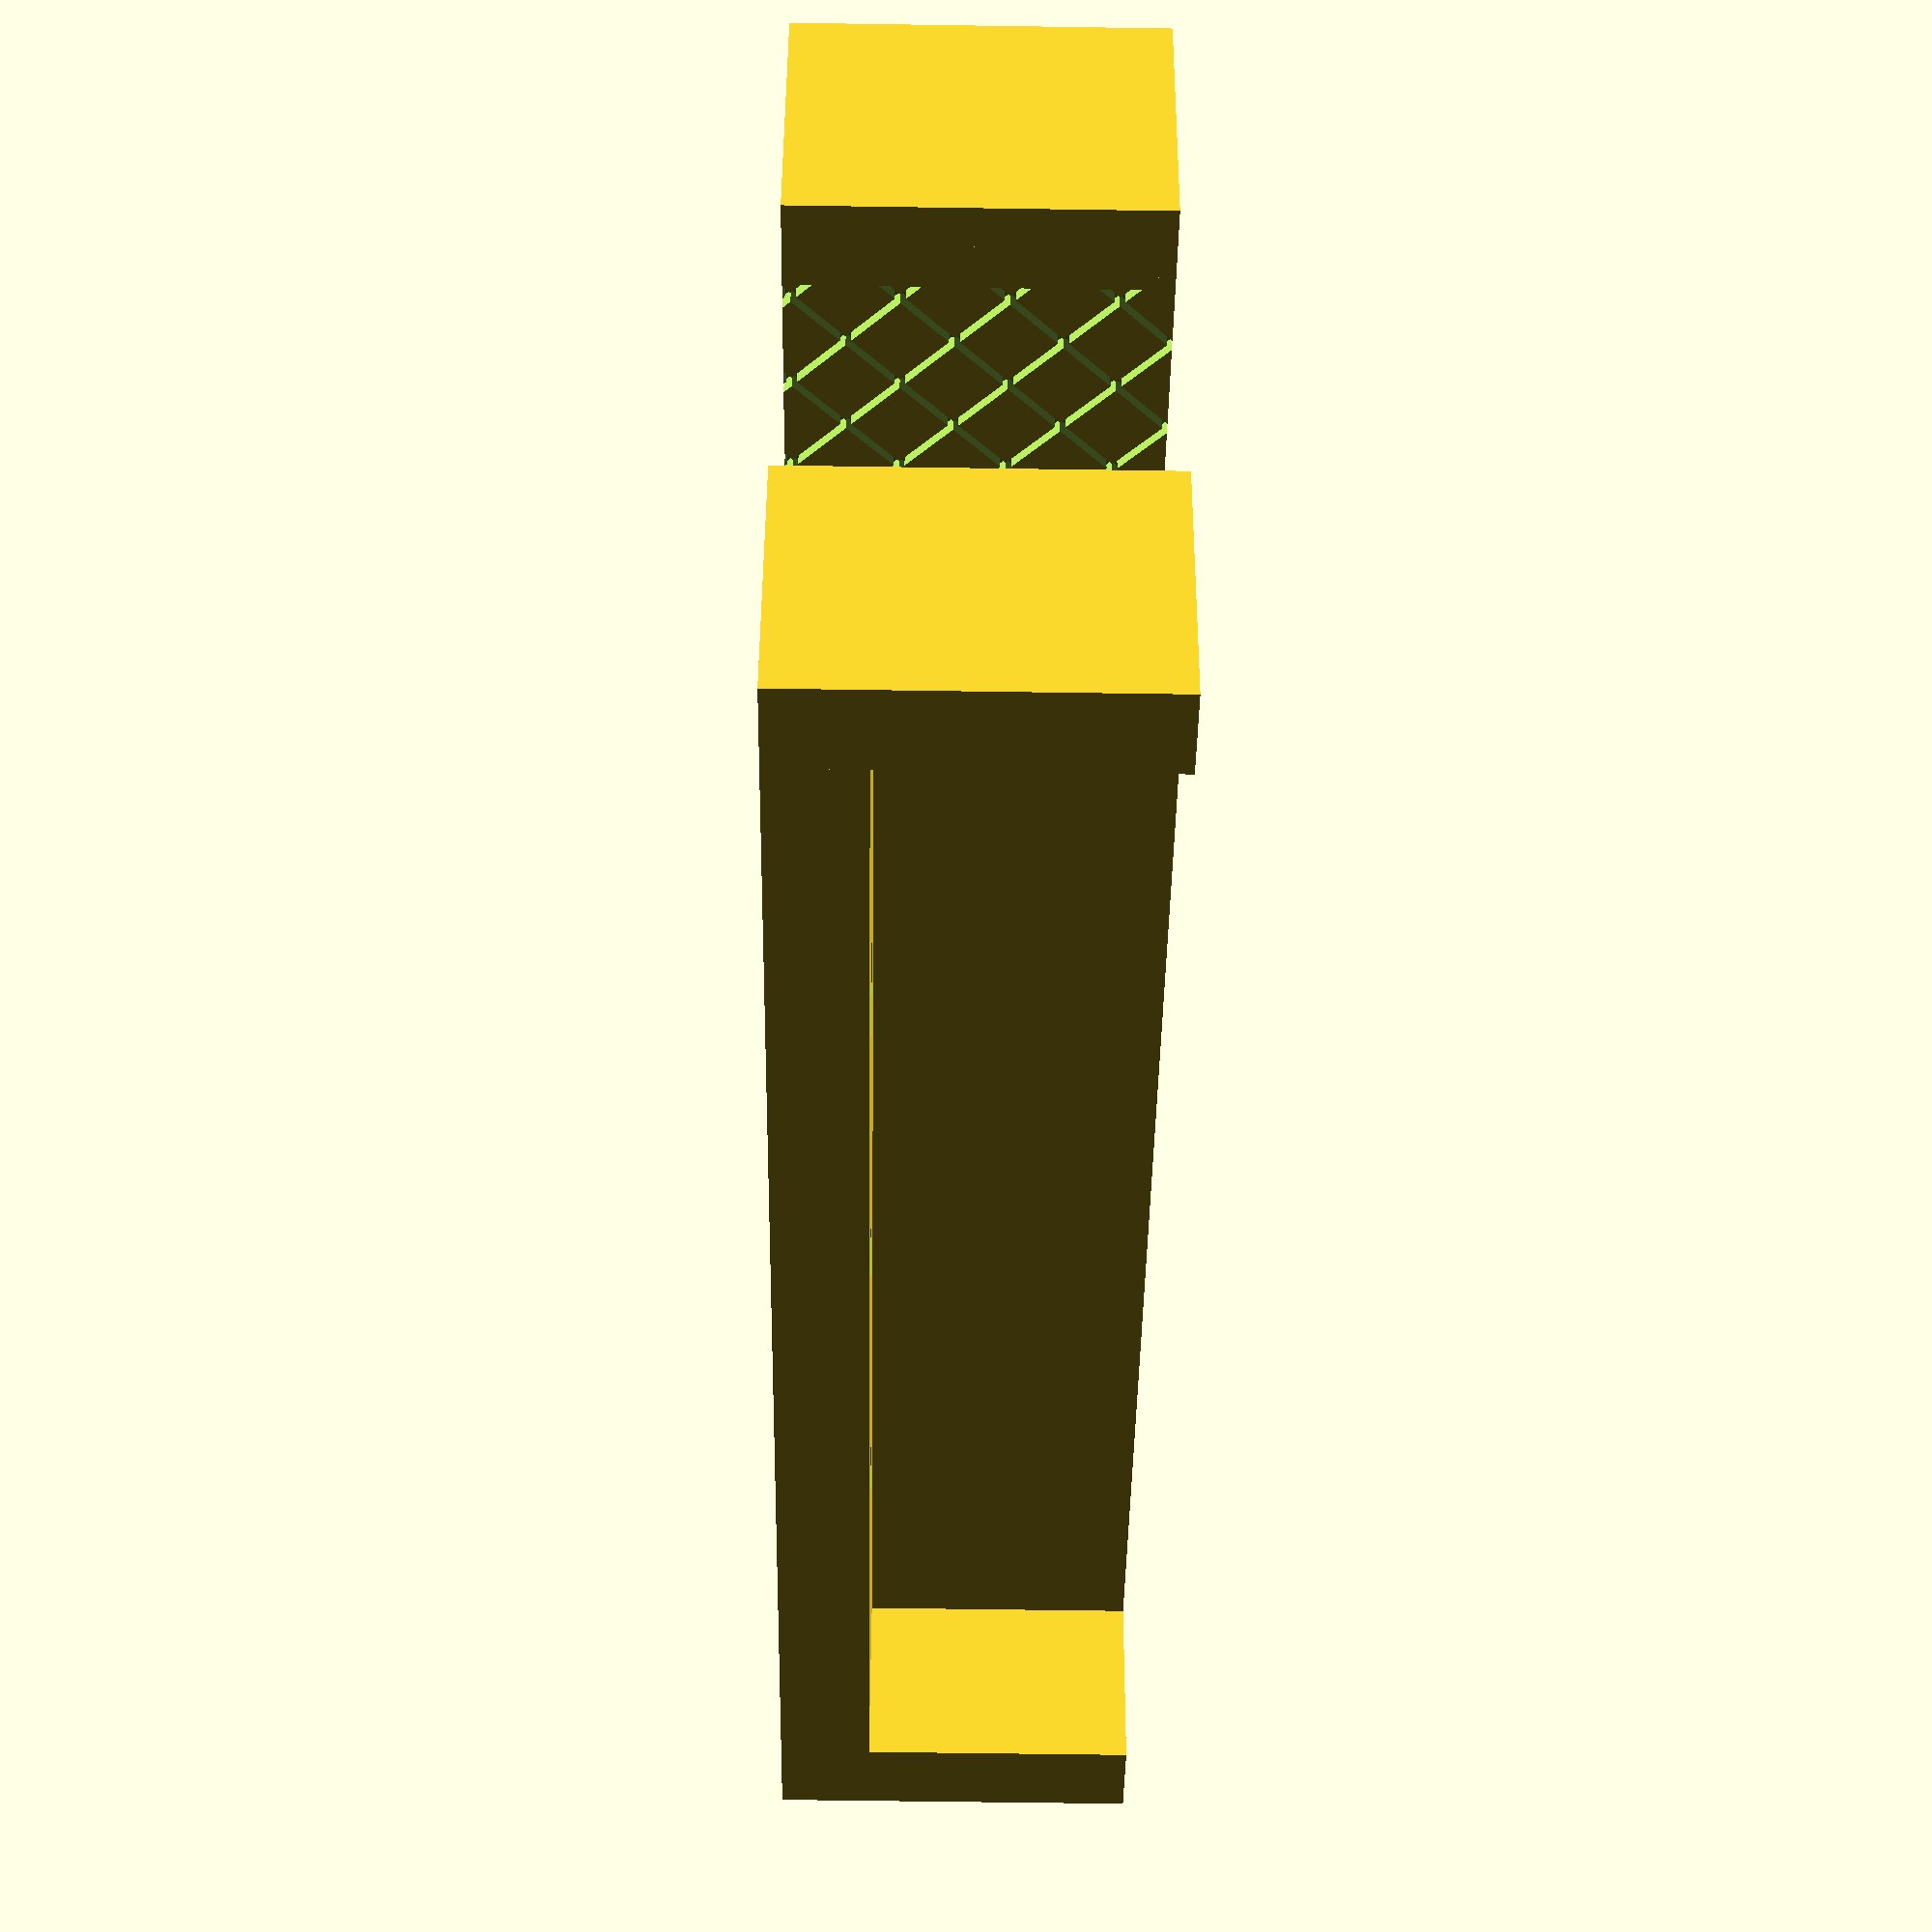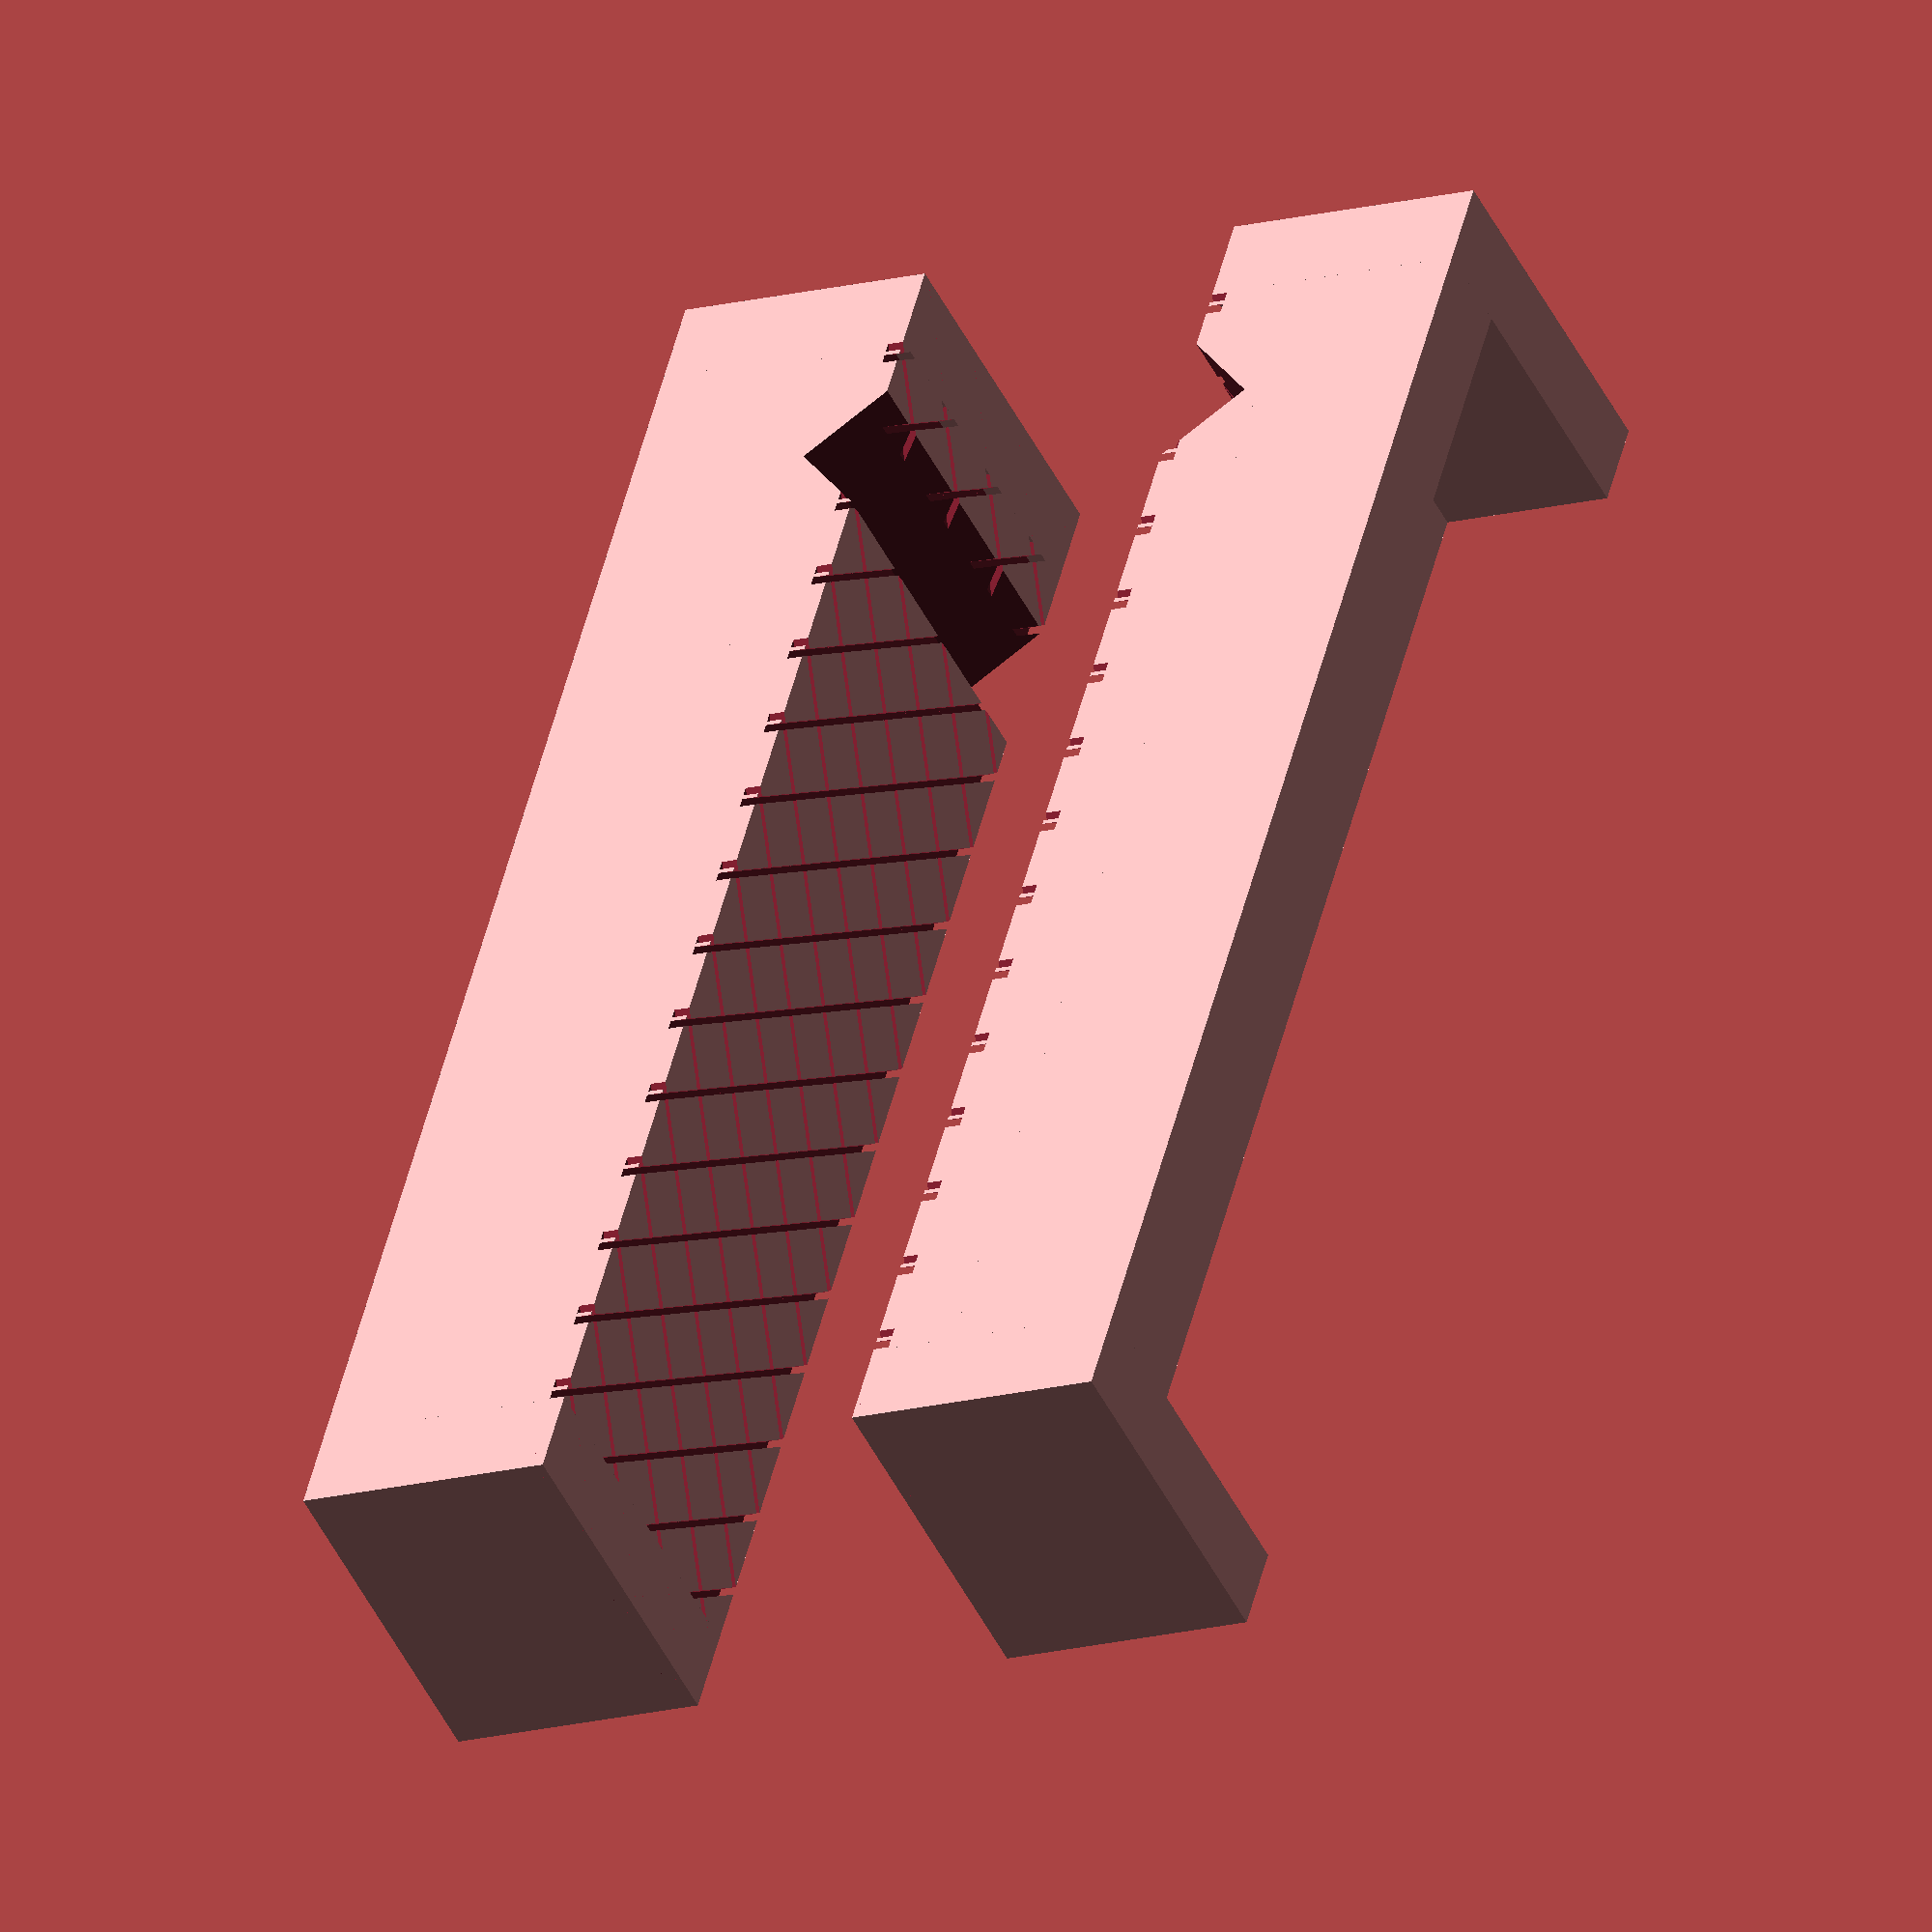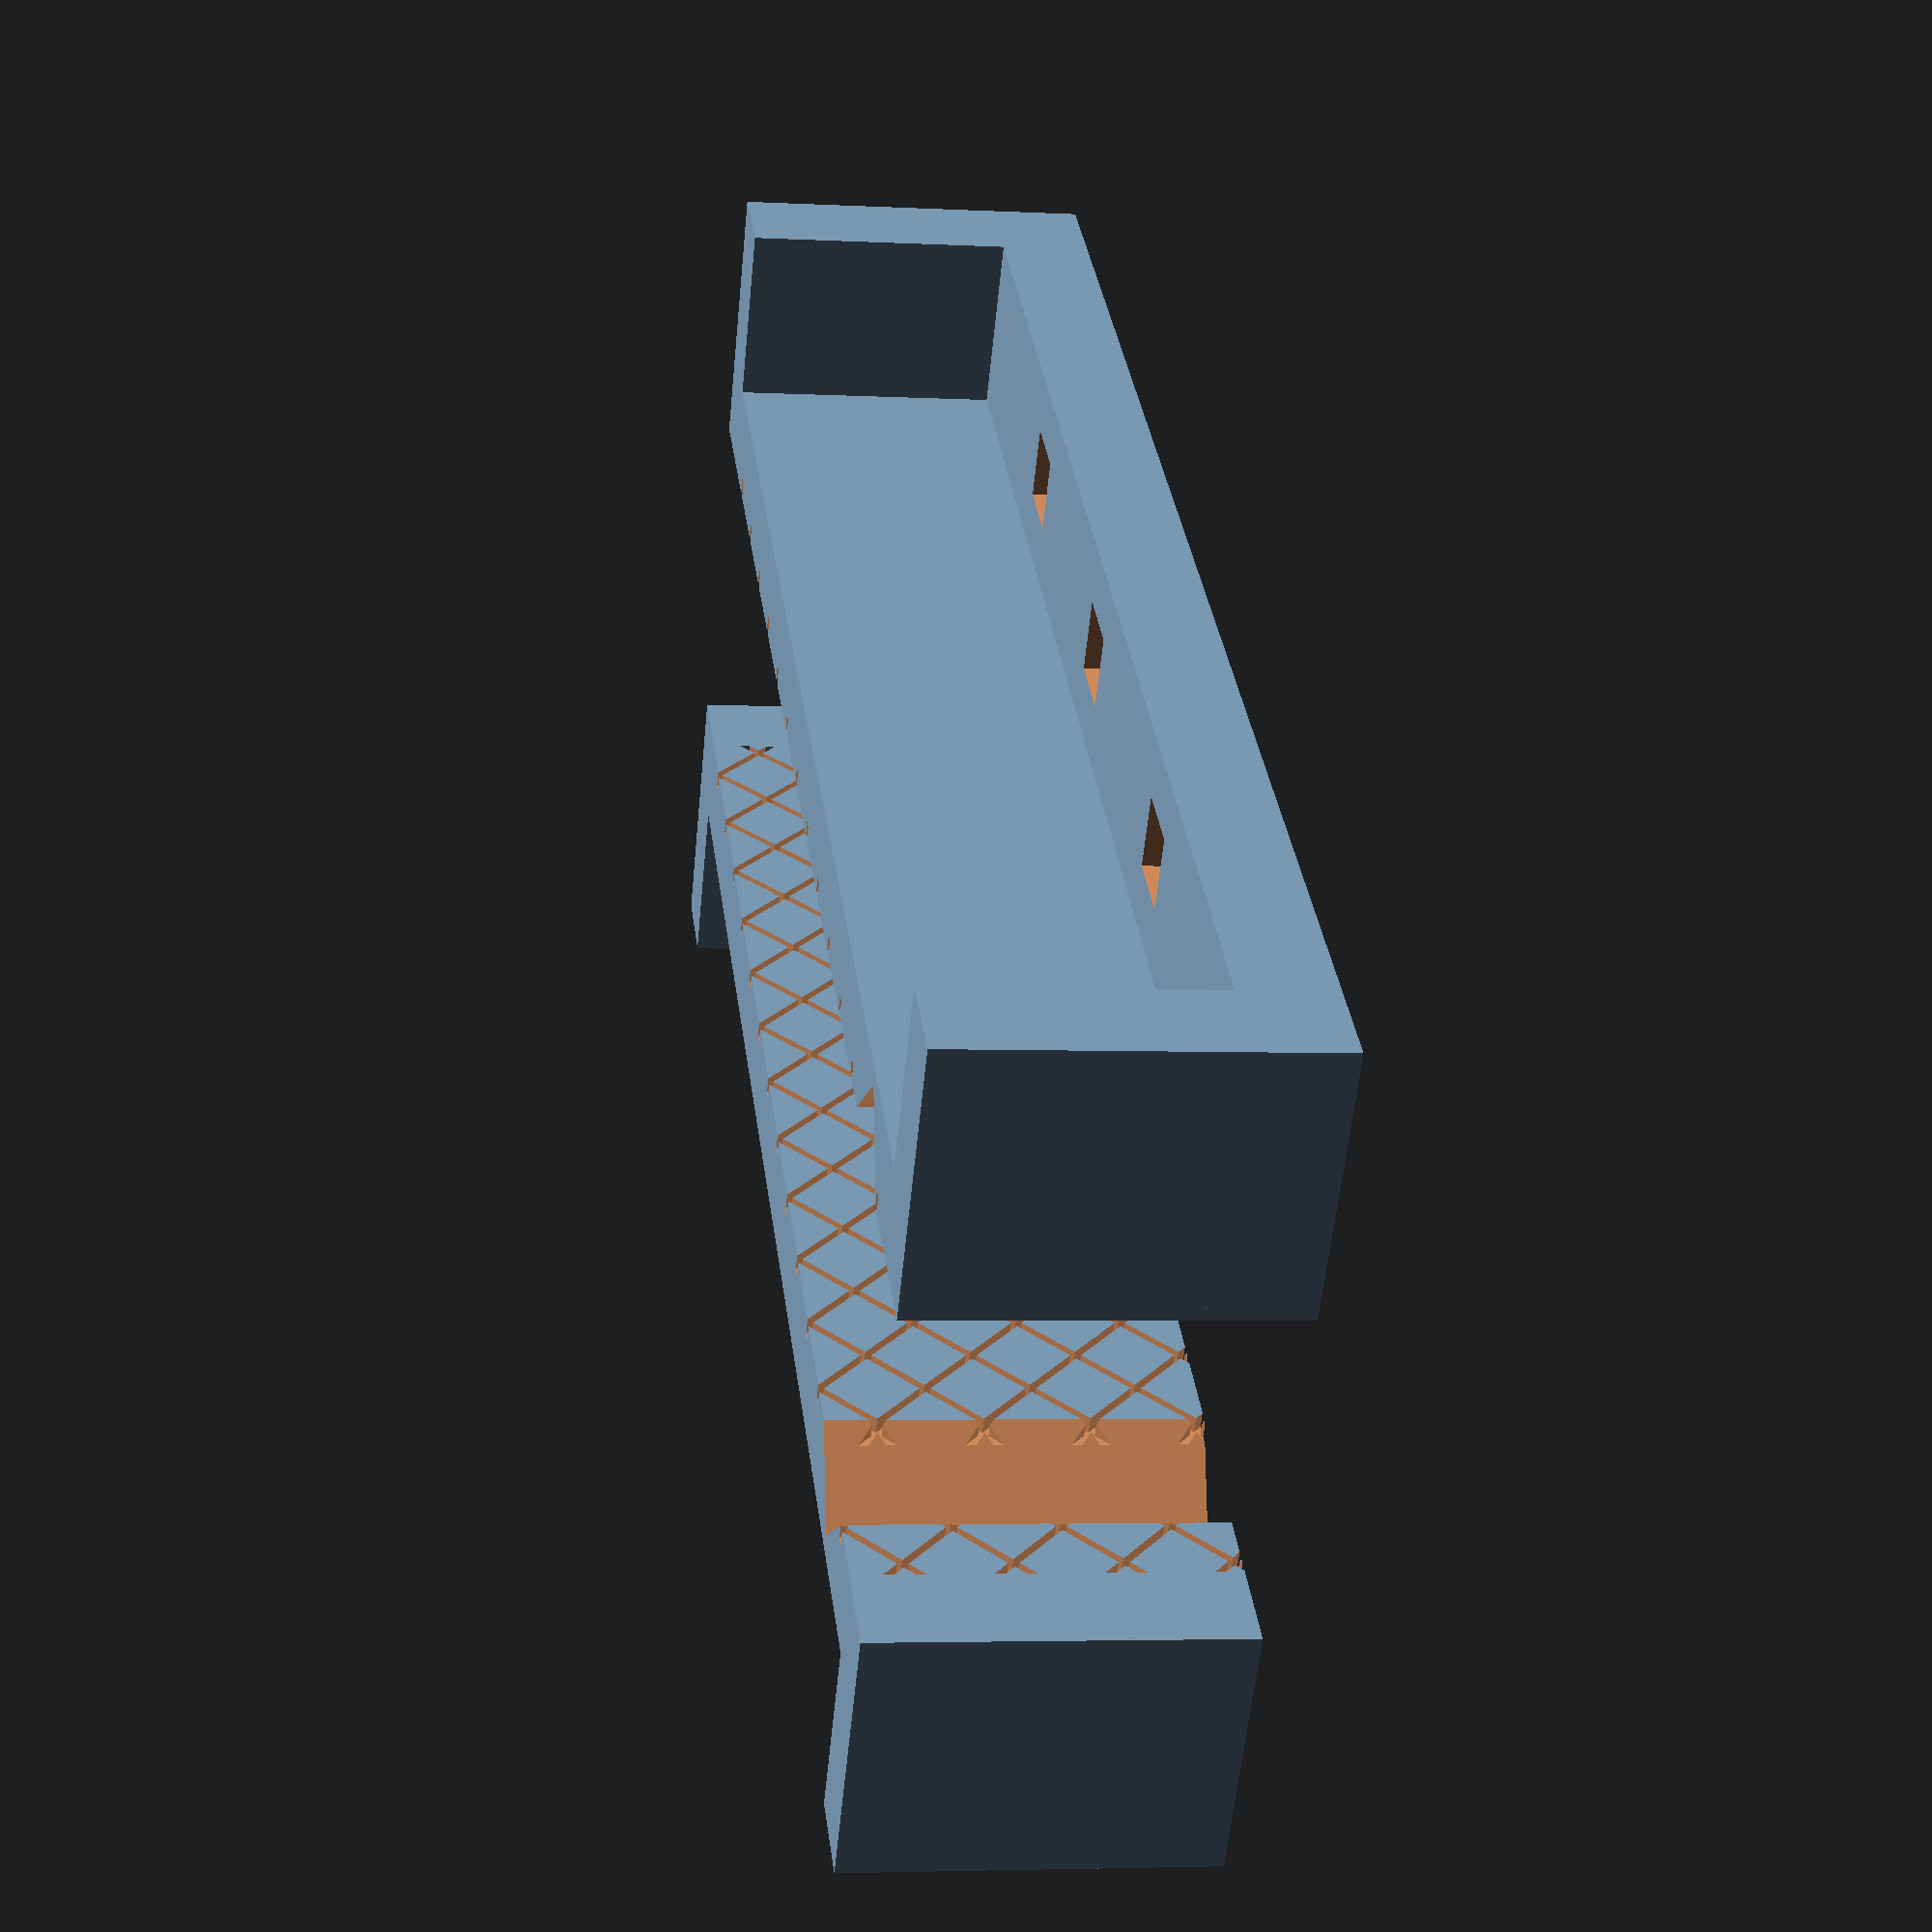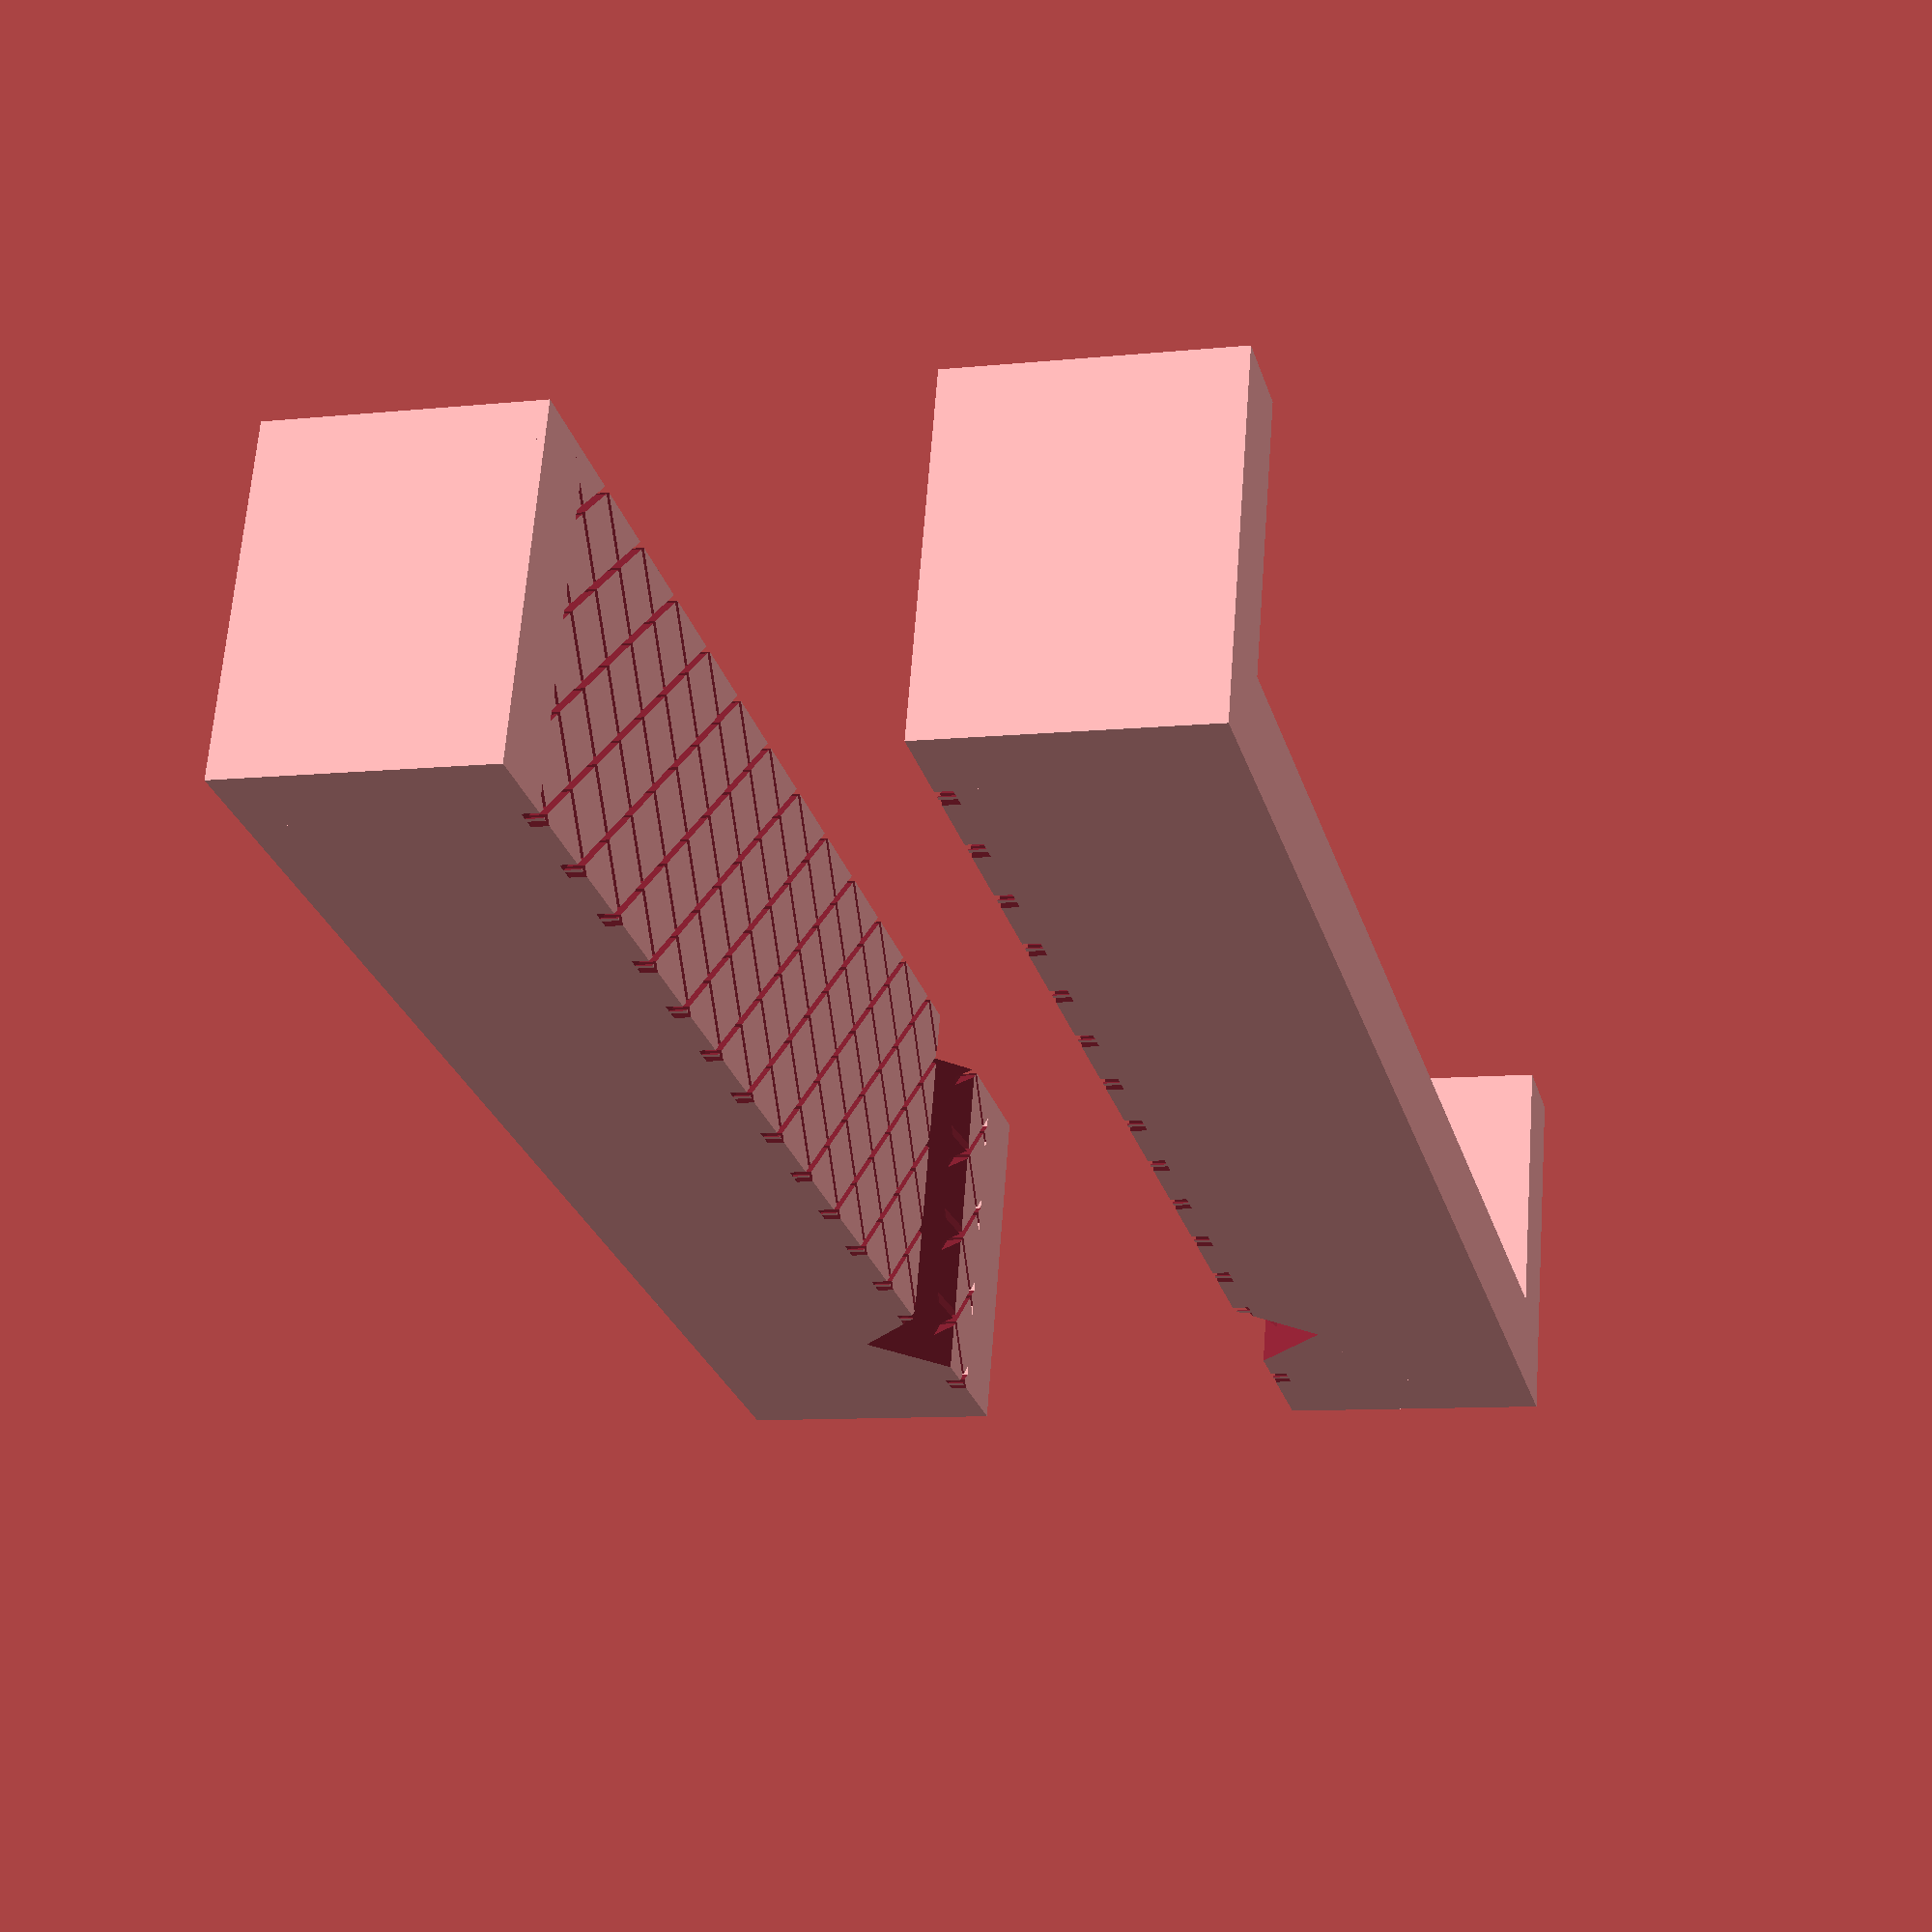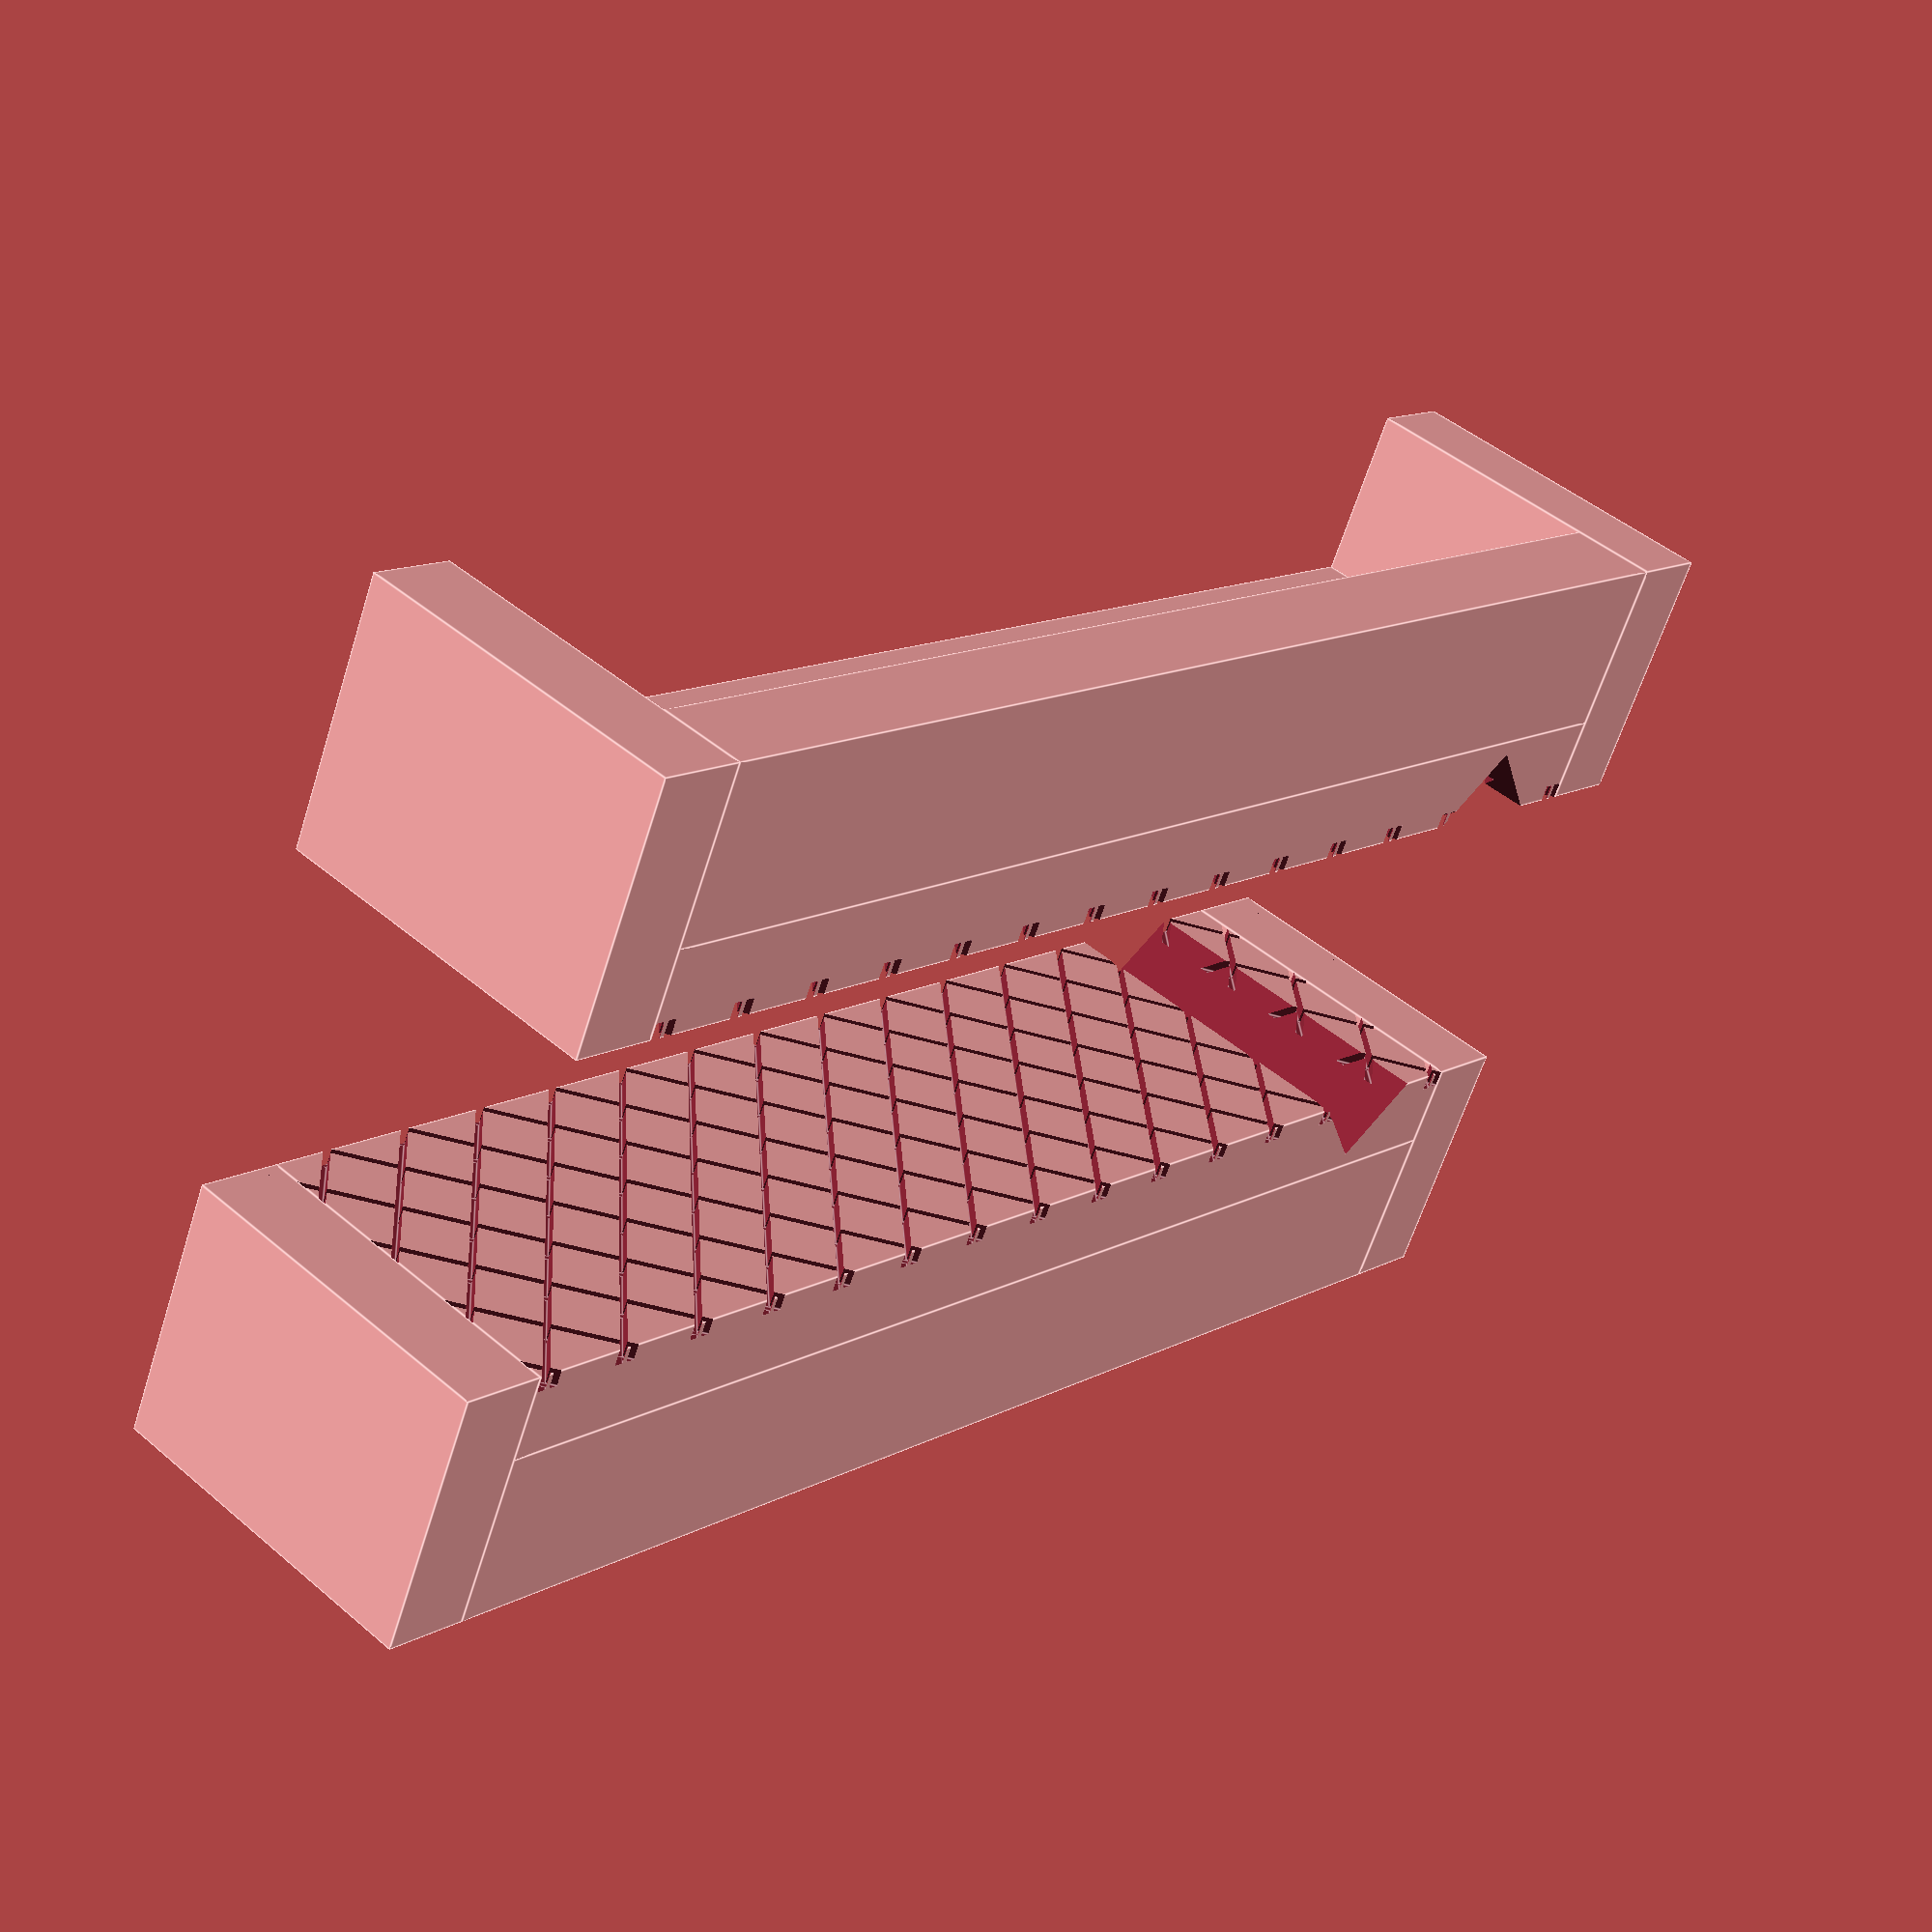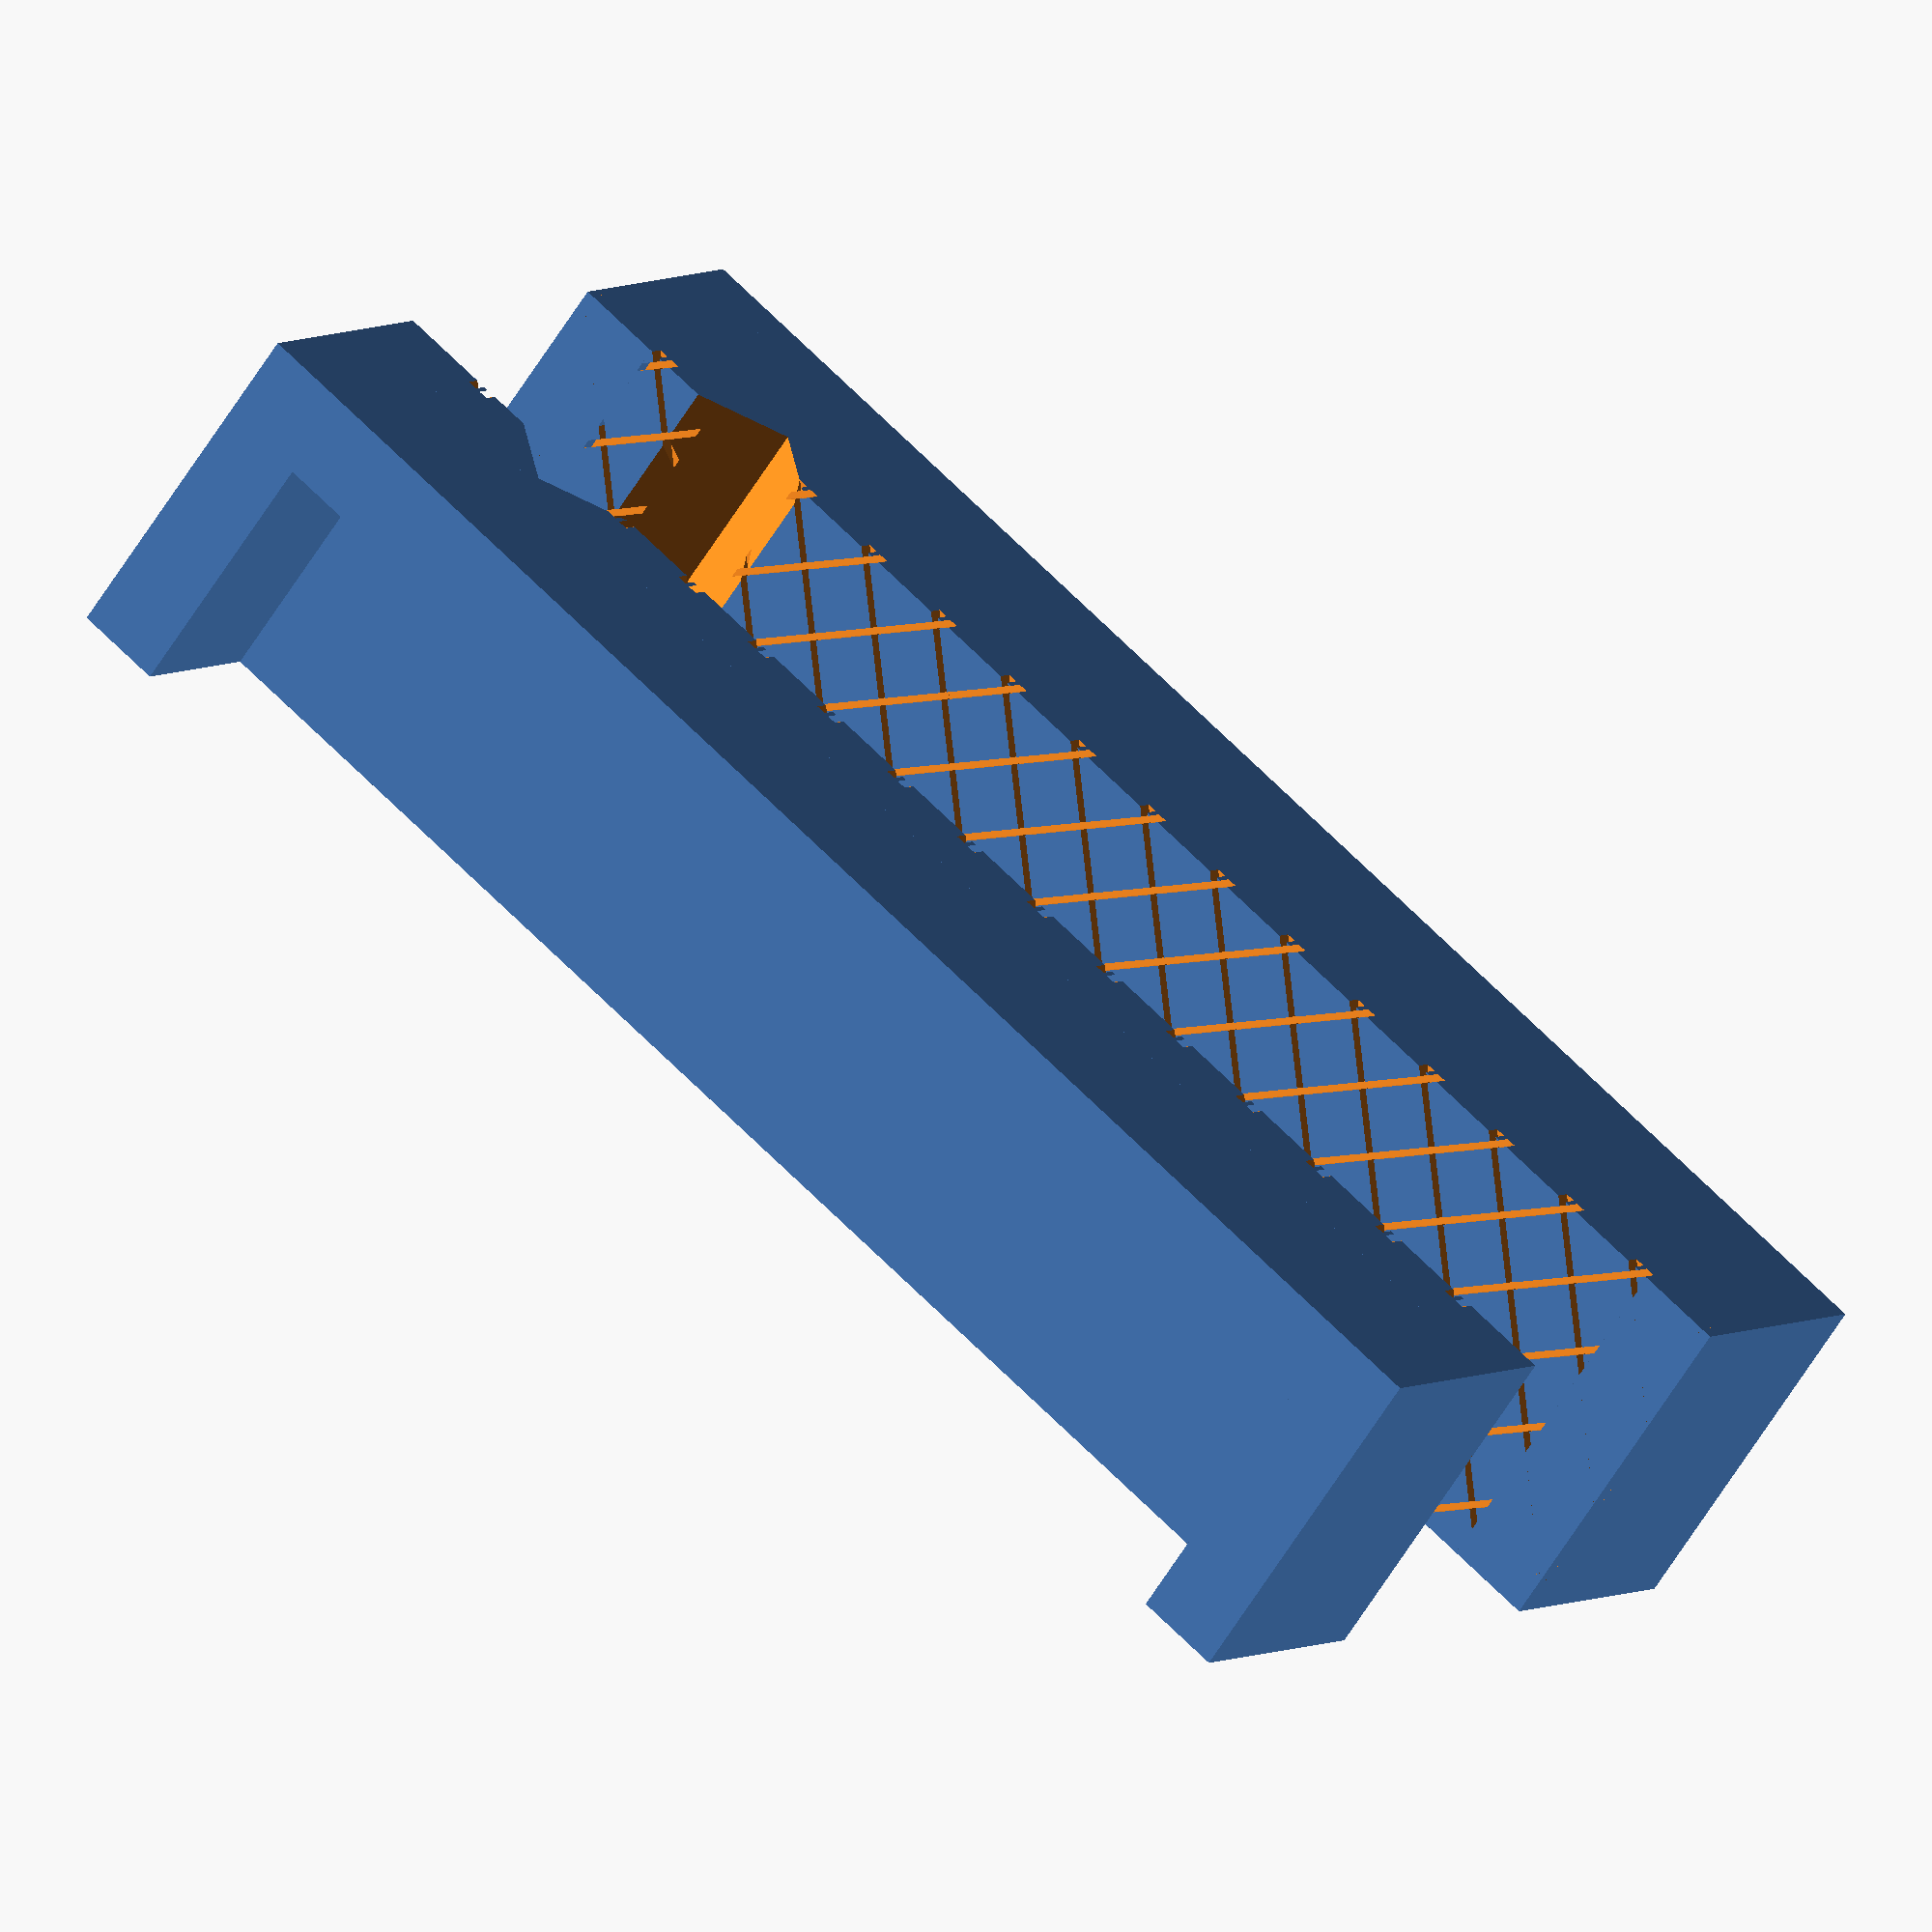
<openscad>
//vise dimensions
viseLength = 100;
//Jaw Width
jawWidth = 12.7;
//Jaw Depth
jawDepth = 25;
//Desired Part Thickness. Make sure part thickness is greater than magnet size
thickness = 6.35;
faceThickness = 6.35;

//knurl pattern settings
//Angle of knurling
knurlAngle = 45;
//Width of knurling
knurlWidth = 0.5;
//Knurling Depth
knurlDepth = 2;
//Spacing Between Knurls
knurlSpacing = 7;

//v groove size
vGrooveSize = 10;
//Set posotion of V-groove
//Use values between -0.5 and 0.5 groove position is based on overall jaw length
vGroovePosition = -0.4;

//Magnet Options
//Select 0 for square magnets
//Select 1 for cylindrical magnets;
magnetSelect = 0;
//Magnet Dimensions if cylindrical magnets are used
cylinderHeight = 1;
magnetDiameter = 5;
//Dimensions of magnets if cubic magnets are used
magnetSize = 5.1; //oversize magnet hole slightly to ensure close fit
//Spacing Between Magnets
magnetSpacing = 25;


module viseSoftJaws(length, width, thickness, angle, knurl_width, knurl_depth, knurl_spacing, magnet_size, magnet_spacing, v_groove_size){
    //cylinder(h=cylinderHeight, r=magnetDiameter*0.5);
    union(){
    difference(){
    //top that rests on top of vise jaws    
    cube(size = [length, width, thickness], center=true);
 
    space = length*0.5 - magnet_spacing;    
    
    
        
    //for loop for magnets
    for (i = [-space:magnet_spacing:space]){    
        if (magnetSelect == 0){
        translate([i, 0, thickness-magnetSize])
        {
        
        
        cube(size = [magnet_size, magnet_size, magnet_size],center = true);
        }
        }
        
        
        if (magnetSelect == 1){
            translate([i,0, thickness*0.5-cylinderHeight]){
              
        cylinder(h = cylinderHeight, r=magnetDiameter*0.5);
        
        }
        }
    
    }
    }
    //Jaw side walls
    translate([0.5*(length+thickness), thickness*0.5, jawDepth*0.5-thickness*0.5]){
    cube(size = [thickness, thickness+width, jawDepth], center = true);
    }
    translate([-0.5*(length+thickness), thickness*0.5, jawDepth*0.5-thickness*0.5]){
    cube(size = [thickness, thickness+width, jawDepth], center = true);
    }
    }
    //jaws gripping face
    translate([0, 0.5*(width+thickness), thickness]){
    rotate([90,0,0]){
    difference(){
    difference(){
        //jaw gripping face
        translate([0,jawDepth*0.5-thickness*1.5,0]){
        cube(size = [length, jawDepth, faceThickness], center=true);
        }
        //for loop to create gripping knurl pattern
        for (a = [-viseLength:knurl_spacing:viseLength]){
        
            translate([0,a,-3]){
                rotate([0, 0,knurlAngle]){ 
                    cube(size = [1000, knurl_width, knurl_depth], center = true);    
                    }
                 rotate([0,0,-knurlAngle]){
                    cube(size = [1000, knurl_width, knurl_depth], center = true);
                }   
                }
                
            }
        
    
    }
    //v groove for holding round stock
    translate([-length*vGroovePosition,0,-v_groove_size*0.5]){
        rotate([0,45,0]){
            cube(size = [v_groove_size, 2*jawDepth, v_groove_size], center = true);
        }
        }
    }
    }
    }
    

}


viseSoftJaws(viseLength, jawWidth, thickness, knurlAngle, knurlWidth, knurlDepth, knurlSpacing, magnetSize, magnetSpacing, vGrooveSize, $fn = 50);
//create 2nd Vise Jaw by mirroring original part
translate([0,viseLength*0.5, 0]){
mirror([0,1,0]){
    
    viseSoftJaws(viseLength, jawWidth, thickness, knurlAngle, knurlWidth, knurlDepth, knurlSpacing, magnetSize, magnetSpacing, vGrooveSize, $fn = 50);

}
}
</openscad>
<views>
elev=57.4 azim=345.6 roll=269.1 proj=p view=wireframe
elev=227.7 azim=74.9 roll=334.5 proj=o view=solid
elev=4.4 azim=37.7 roll=80.8 proj=p view=wireframe
elev=114.7 azim=284.9 roll=355.7 proj=p view=wireframe
elev=313.6 azim=154.4 roll=134.1 proj=p view=edges
elev=243.9 azim=144.5 roll=32.0 proj=o view=solid
</views>
